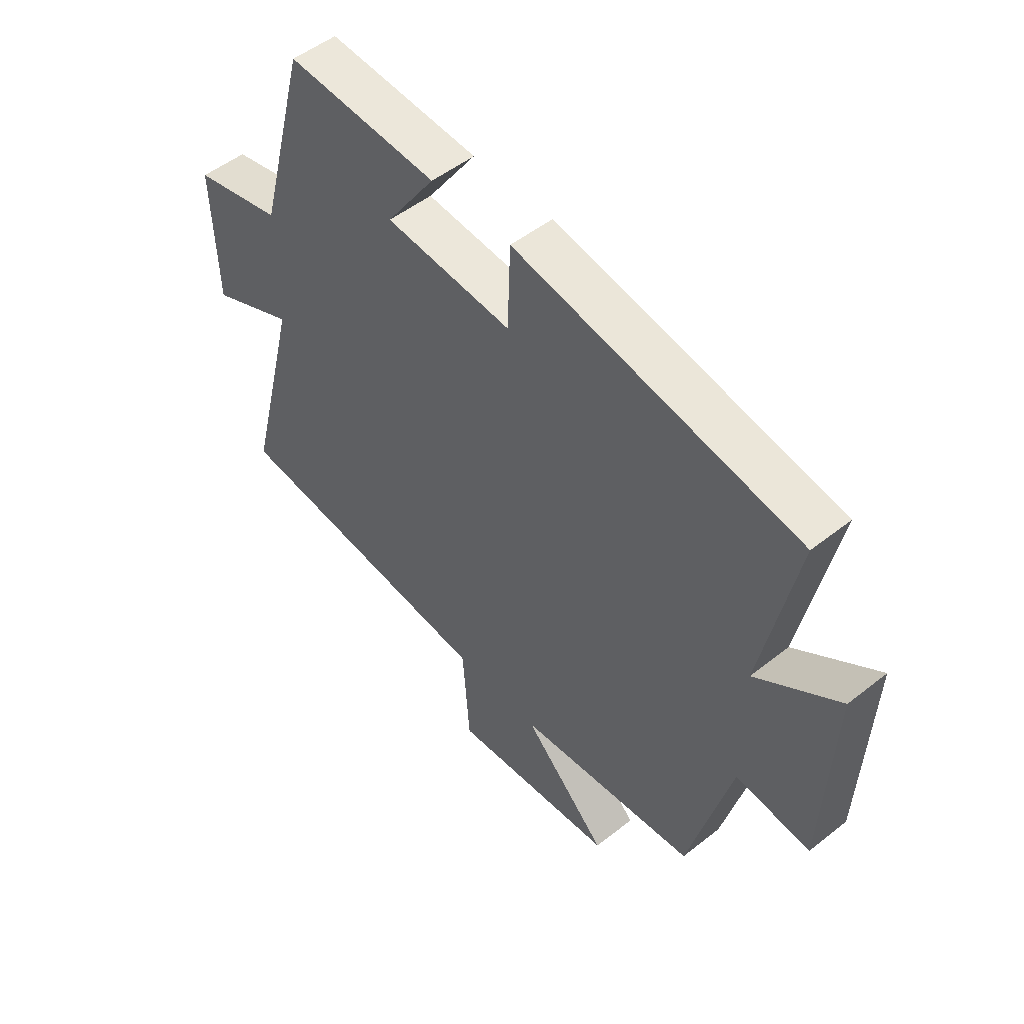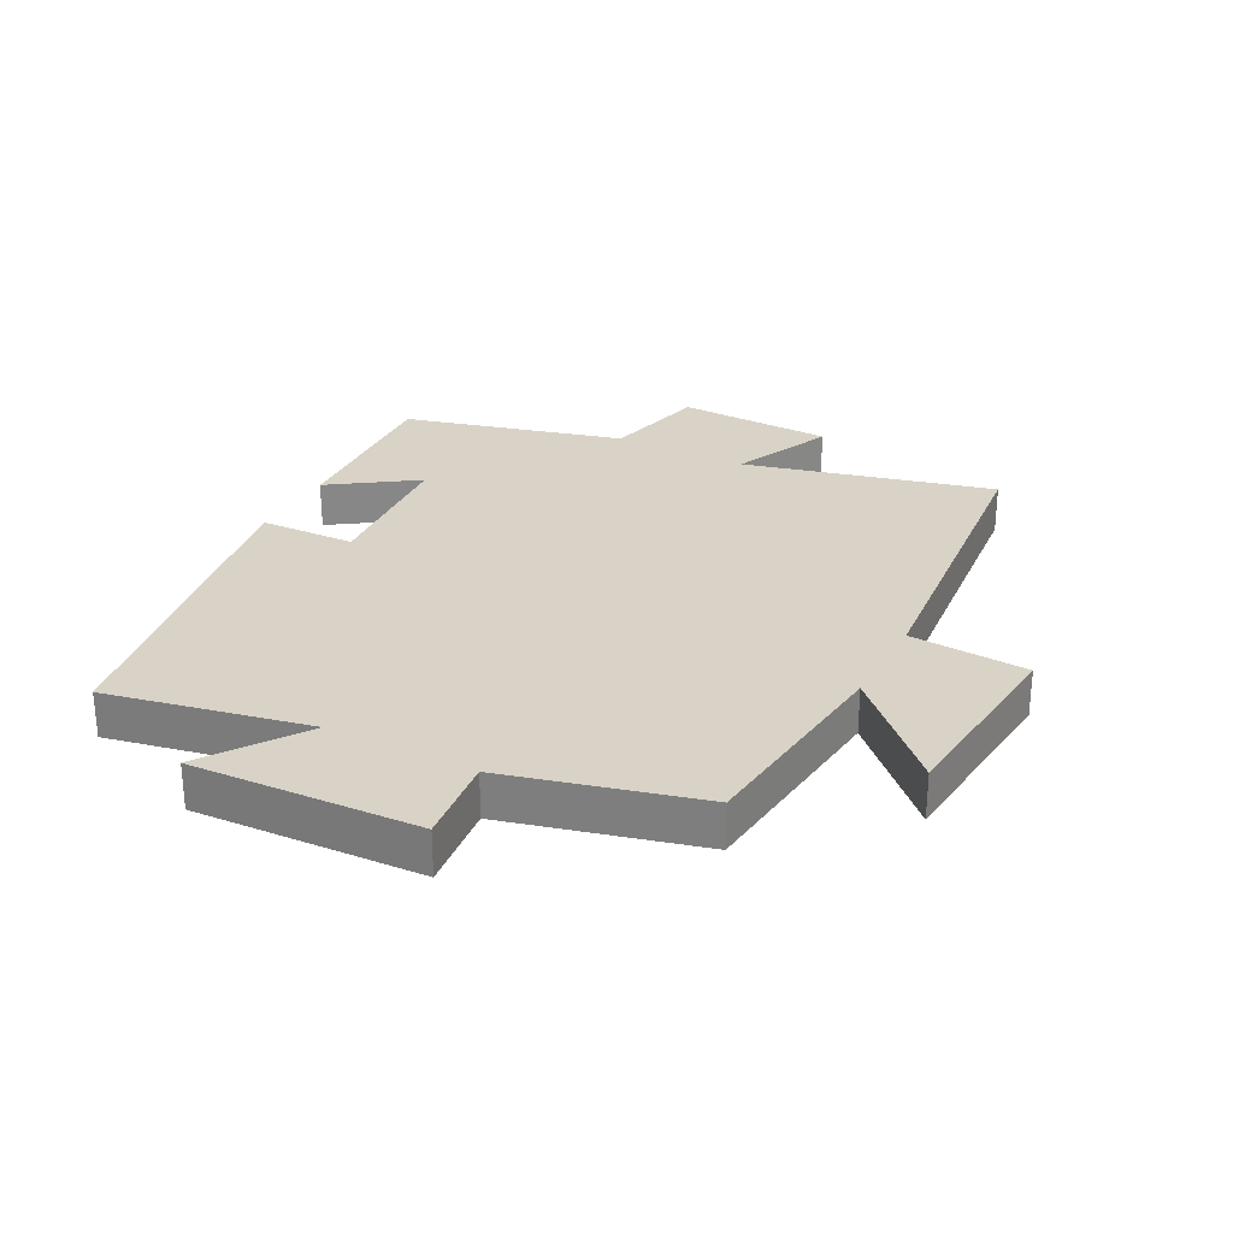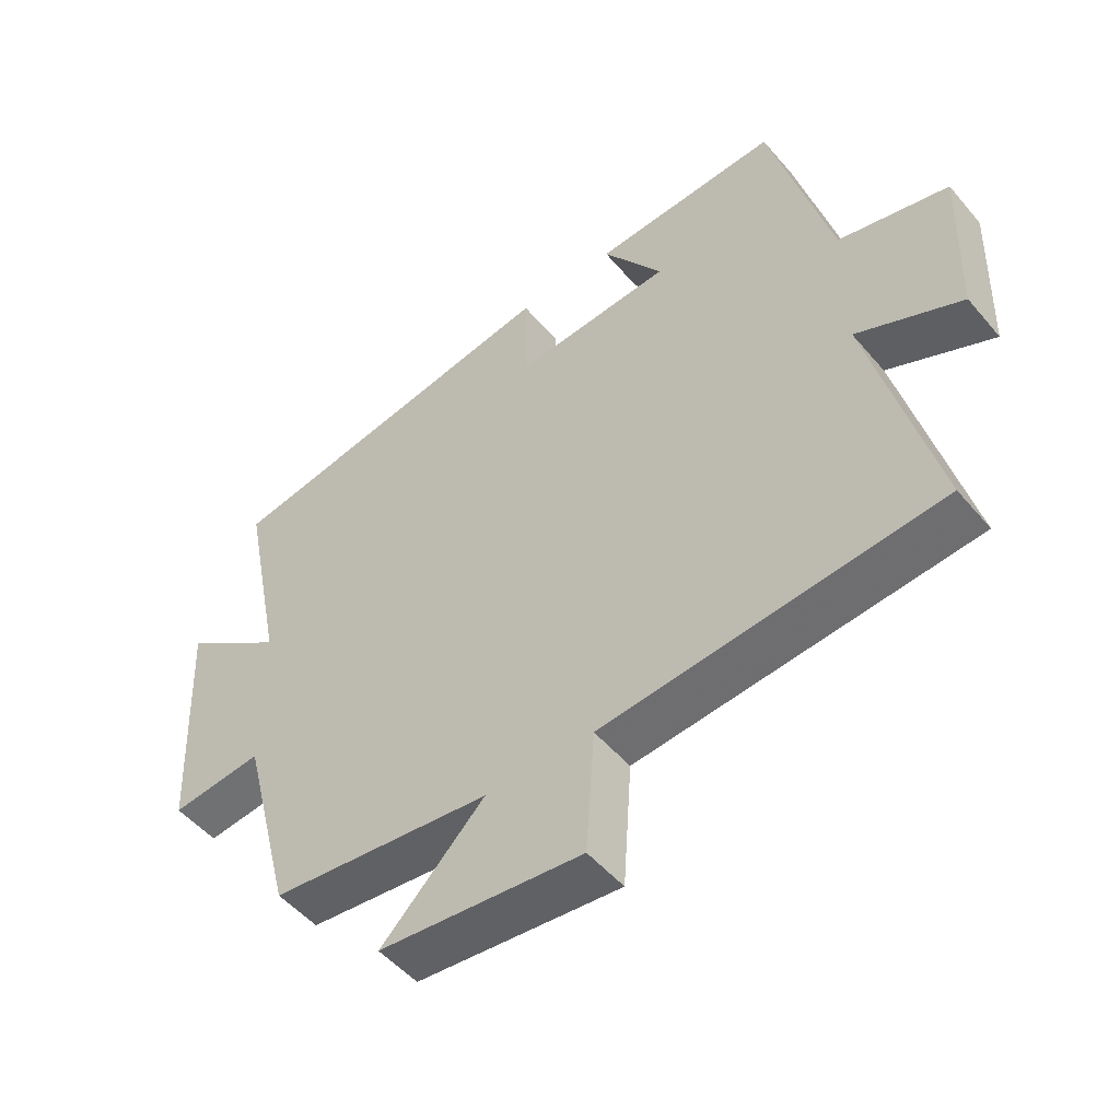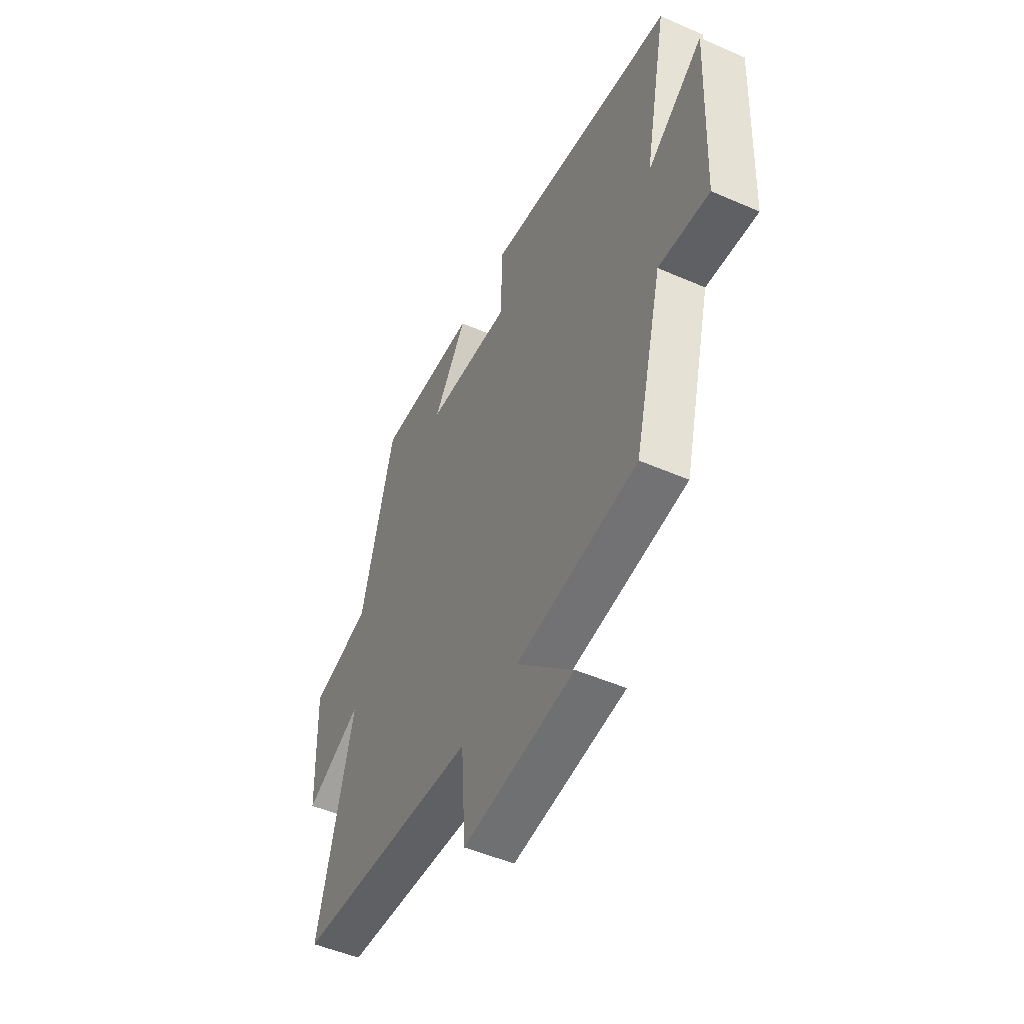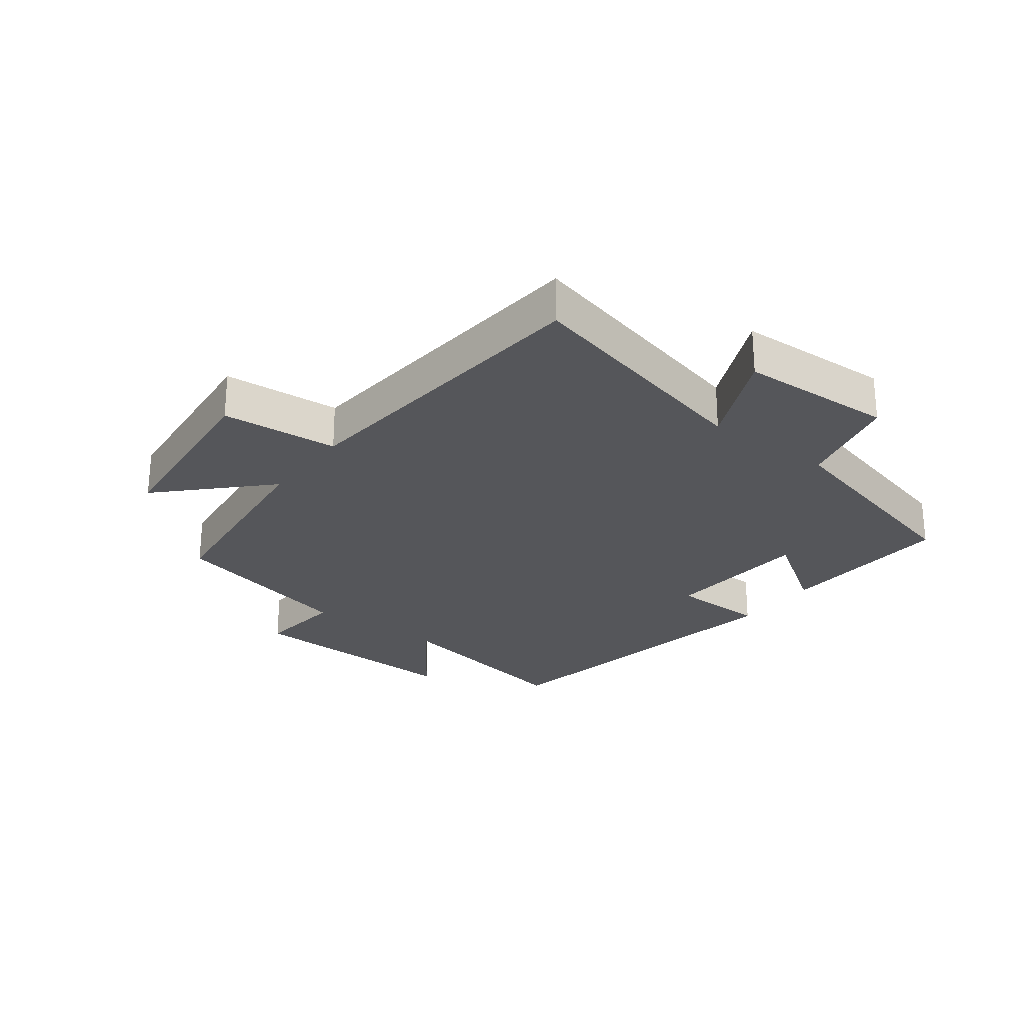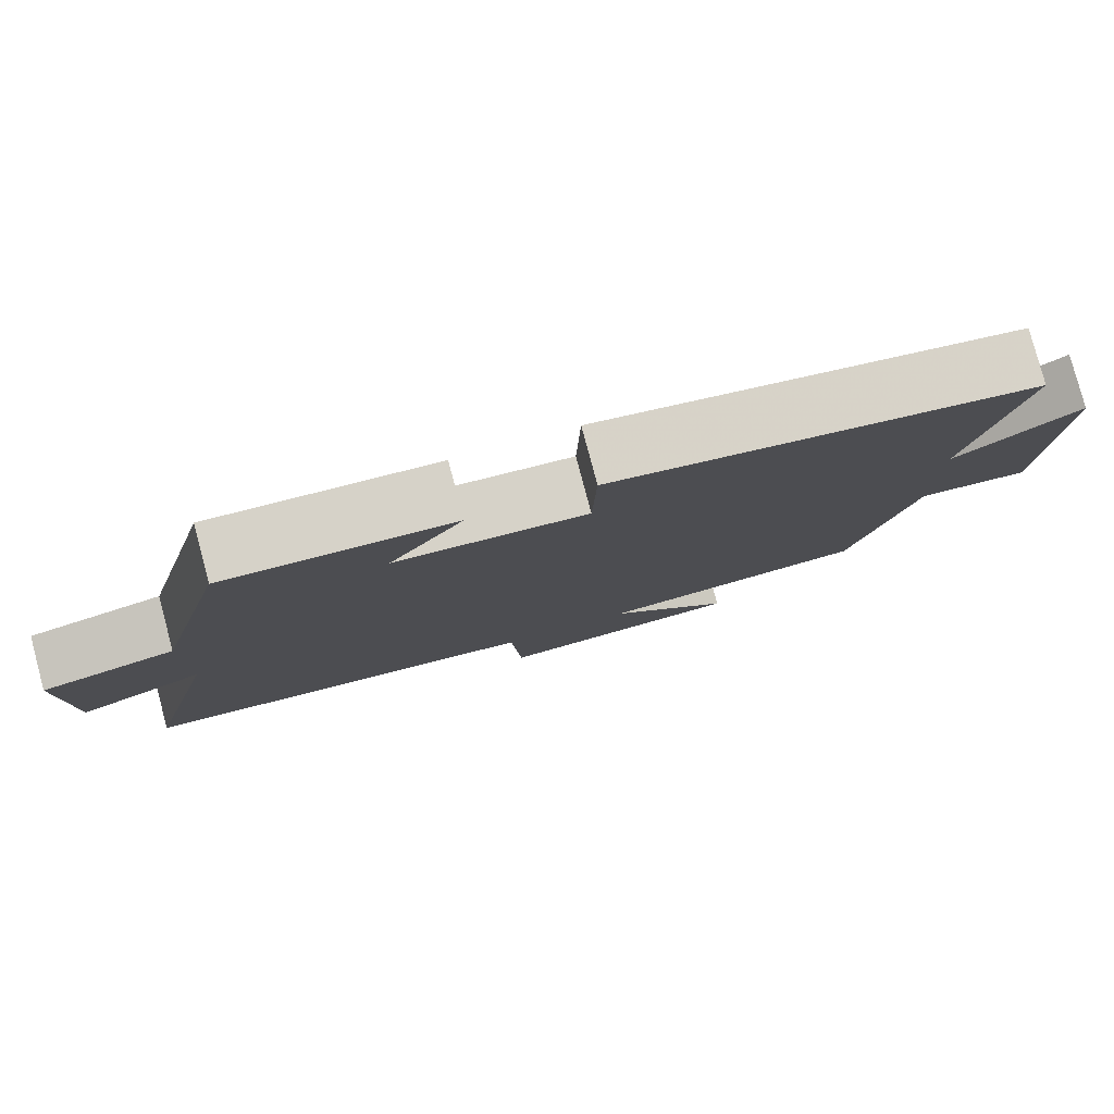
<metadata>
{"format":"obj","ext":"obj","renderer":"f3d","projection":"perspective","resolution":1024,"background":"white","views":[{"elev":50.9,"azim":49.2,"up":"+Z"},{"elev":28.1,"azim":117.6,"up":"+Y"},{"elev":-50.7,"azim":-141.3,"up":"+Z"},{"elev":-49.8,"azim":64.3,"up":"+Z"},{"elev":-25.9,"azim":-126.7,"up":"+Y"},{"elev":79.9,"azim":-14.9,"up":"+Z"}]}
</metadata>
<code>
v 0.565 0.07 0.403
v 0.5 0.07 0.08
v 0.657 0.07 0.19
v 0.641 0.07 -0.172
v 0.5 0.07 -0.156
v 0.421 0.07 -0.463
v 0.081 0.07 -0.5
v 0.24 0.07 -0.659
v -0.072 0.07 -0.689
v -0.085 0.07 -0.5
v -0.6 0.07 -0.451
v -0.5 0.07 -0.054
v -0.661 0.07 -0.126
v -0.669 0.07 0.124
v -0.5 0.07 0.164
v -0.407 0.07 0.516
v -0.121 0.07 0.5
v -0.214 0.07 0.364
v 0.026 0.07 0.346
v 0.031 0.07 0.5
v 0.565 0 0.403
v 0.5 0 0.08
v 0.657 0 0.19
v 0.641 0 -0.172
v 0.5 0 -0.156
v 0.421 0 -0.463
v 0.081 0 -0.5
v 0.24 0 -0.659
v -0.072 0 -0.689
v -0.085 0 -0.5
v -0.6 0 -0.451
v -0.5 0 -0.054
v -0.661 0 -0.126
v -0.669 0 0.124
v -0.5 0 0.164
v -0.407 0 0.516
v -0.121 0 0.5
v -0.214 0 0.364
v 0.026 0 0.346
v 0.031 0 0.5
f 19 20 1 2
f 18 19 2
f 15 16 17 18
f 15 18 2
f 12 13 14 15
f 12 15 2
f 10 11 12 2
f 7 8 9 10
f 5 6 7 10
f 5 10 2 3
f 3 4 5
f 22 21 40 39
f 22 39 38
f 38 37 36 35
f 22 38 35
f 35 34 33 32
f 22 35 32
f 22 32 31 30
f 30 29 28 27
f 30 27 26 25
f 23 22 30 25
f 25 24 23
f 1 21 22 2
f 2 22 23 3
f 3 23 24 4
f 4 24 25 5
f 5 25 26 6
f 6 26 27 7
f 7 27 28 8
f 8 28 29 9
f 9 29 30 10
f 10 30 31 11
f 11 31 32 12
f 12 32 33 13
f 13 33 34 14
f 14 34 35 15
f 15 35 36 16
f 16 36 37 17
f 17 37 38 18
f 18 38 39 19
f 19 39 40 20
f 20 40 21 1

</code>
